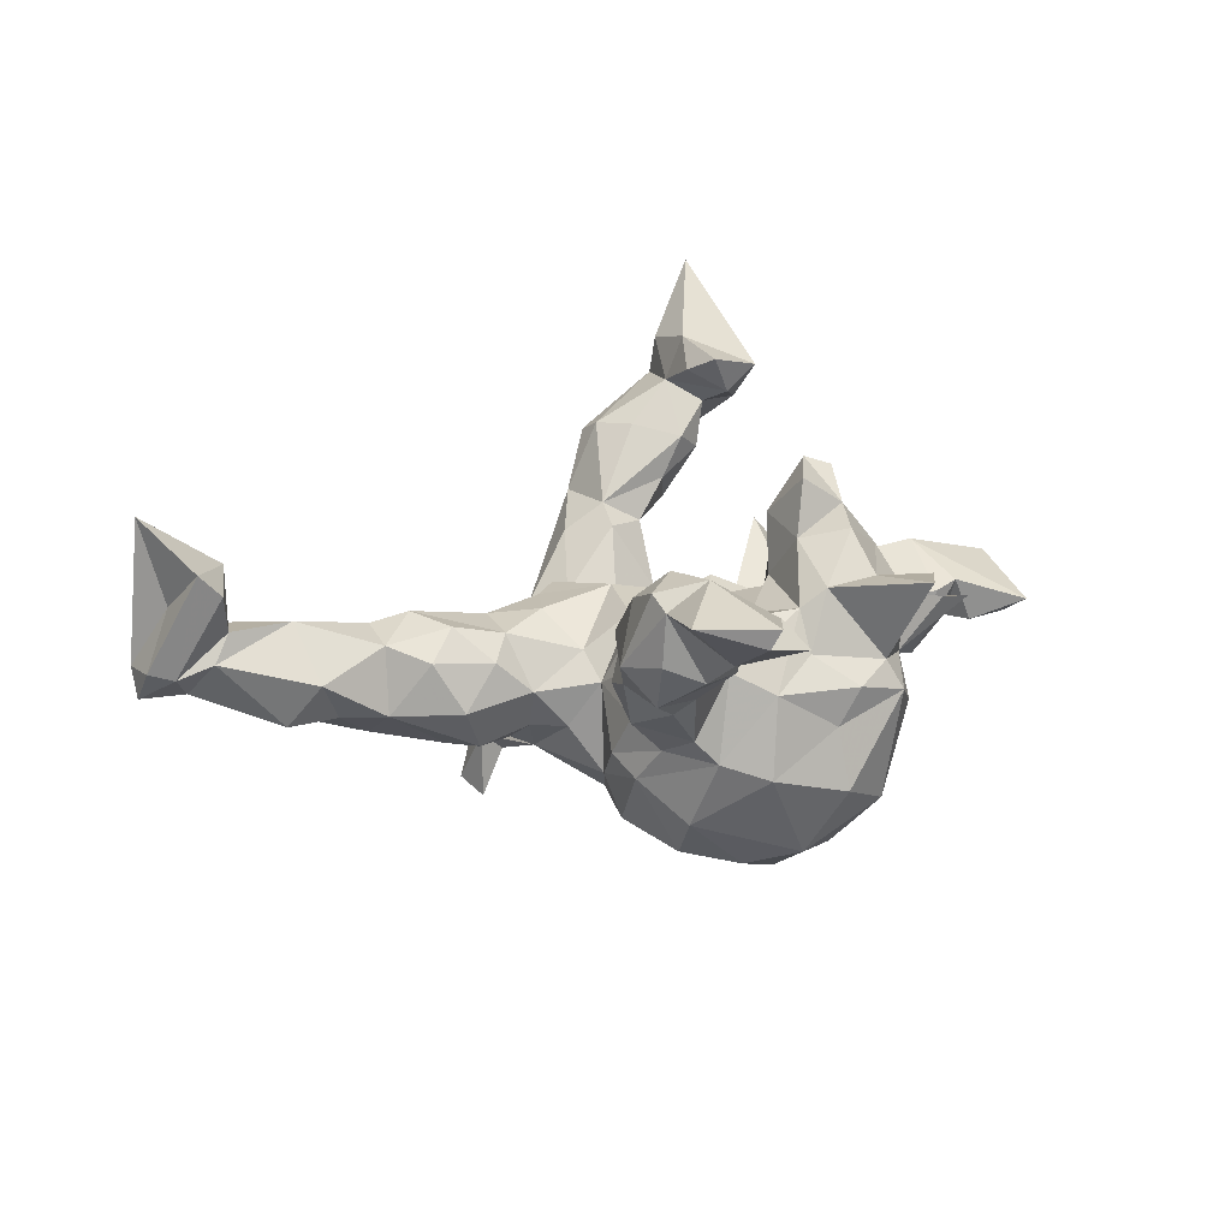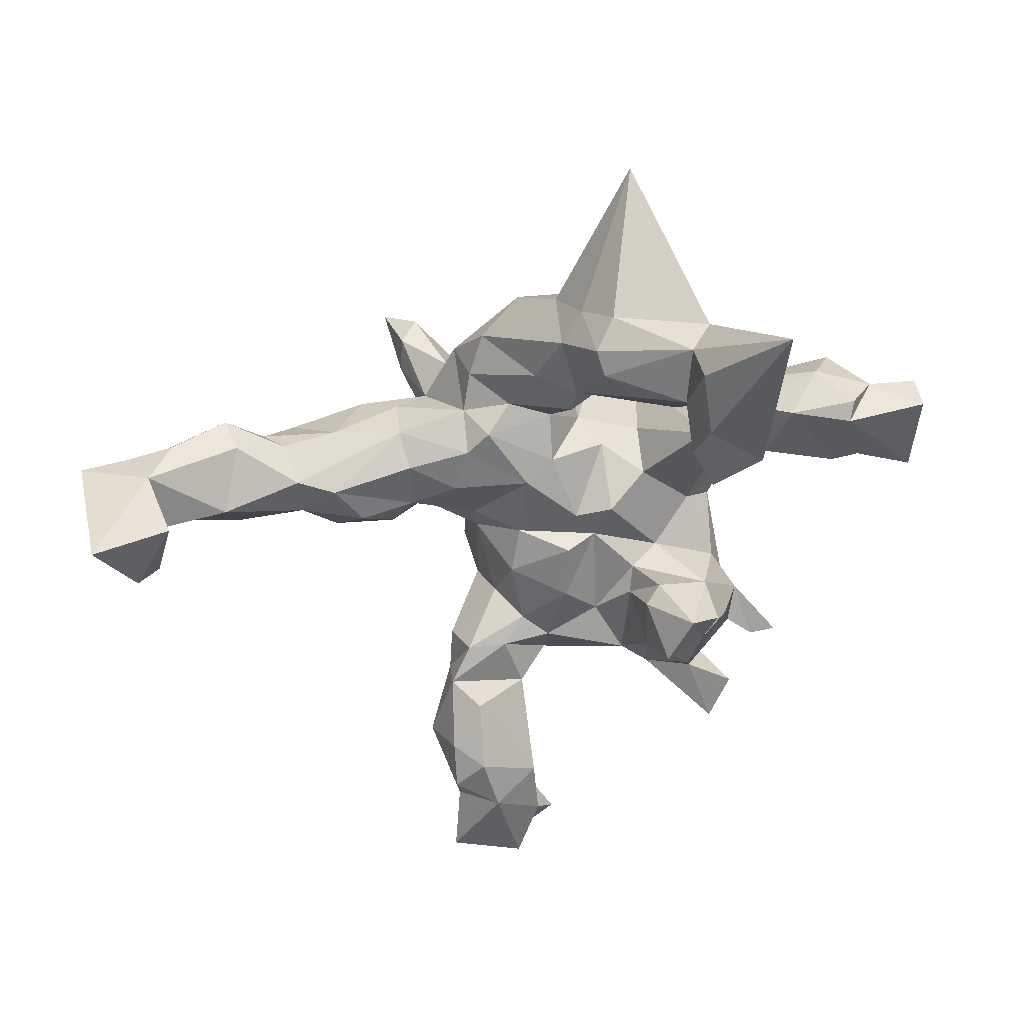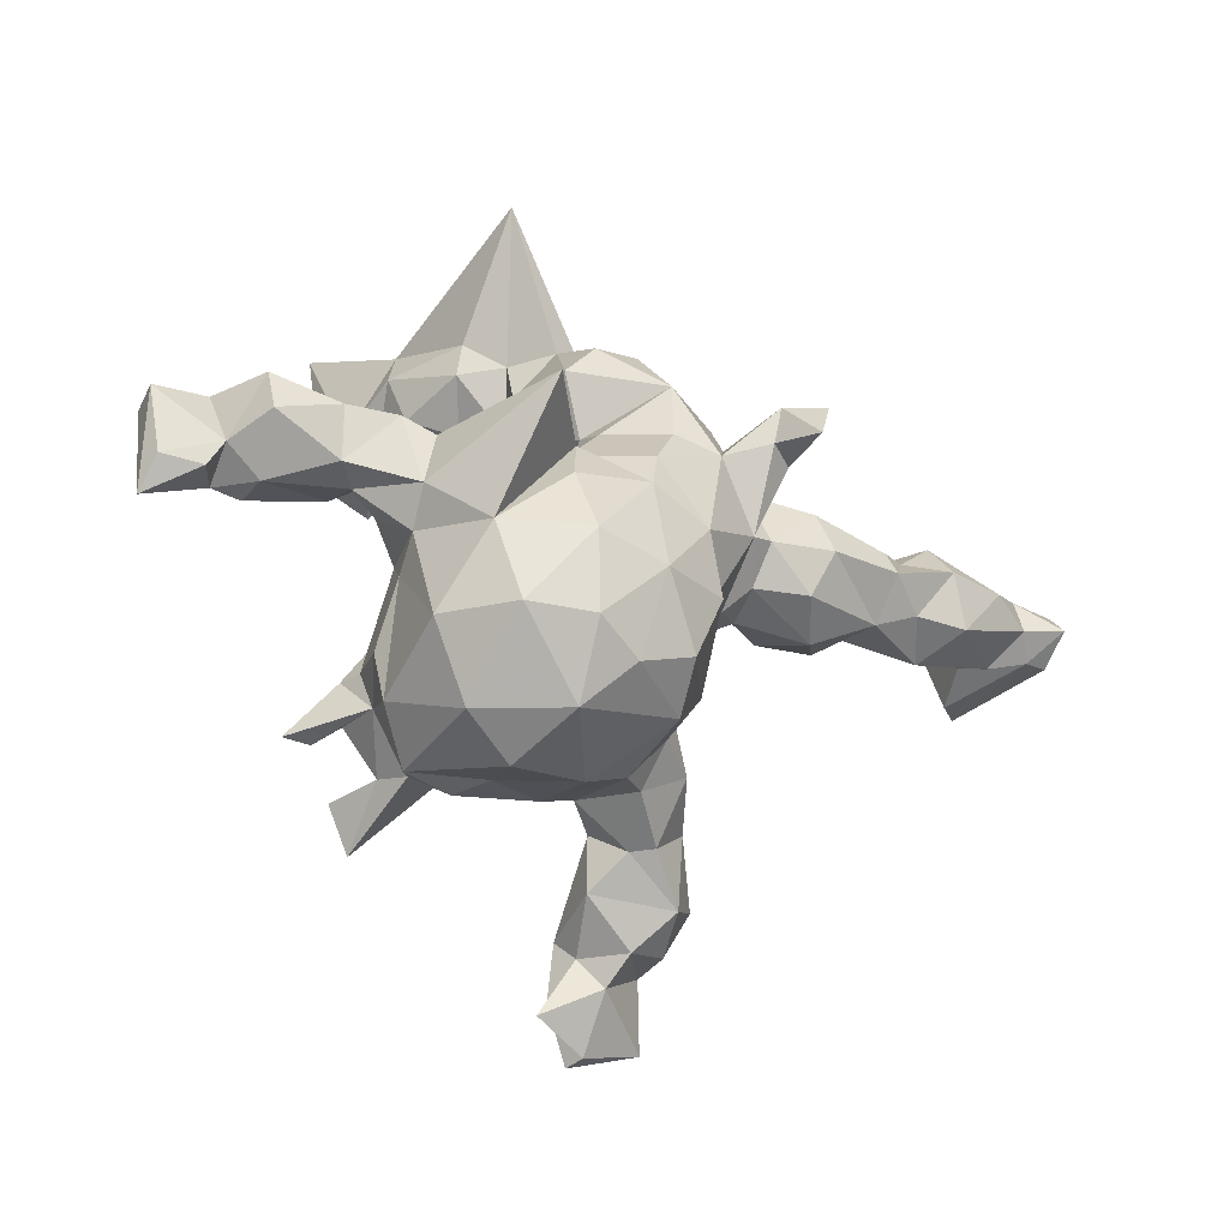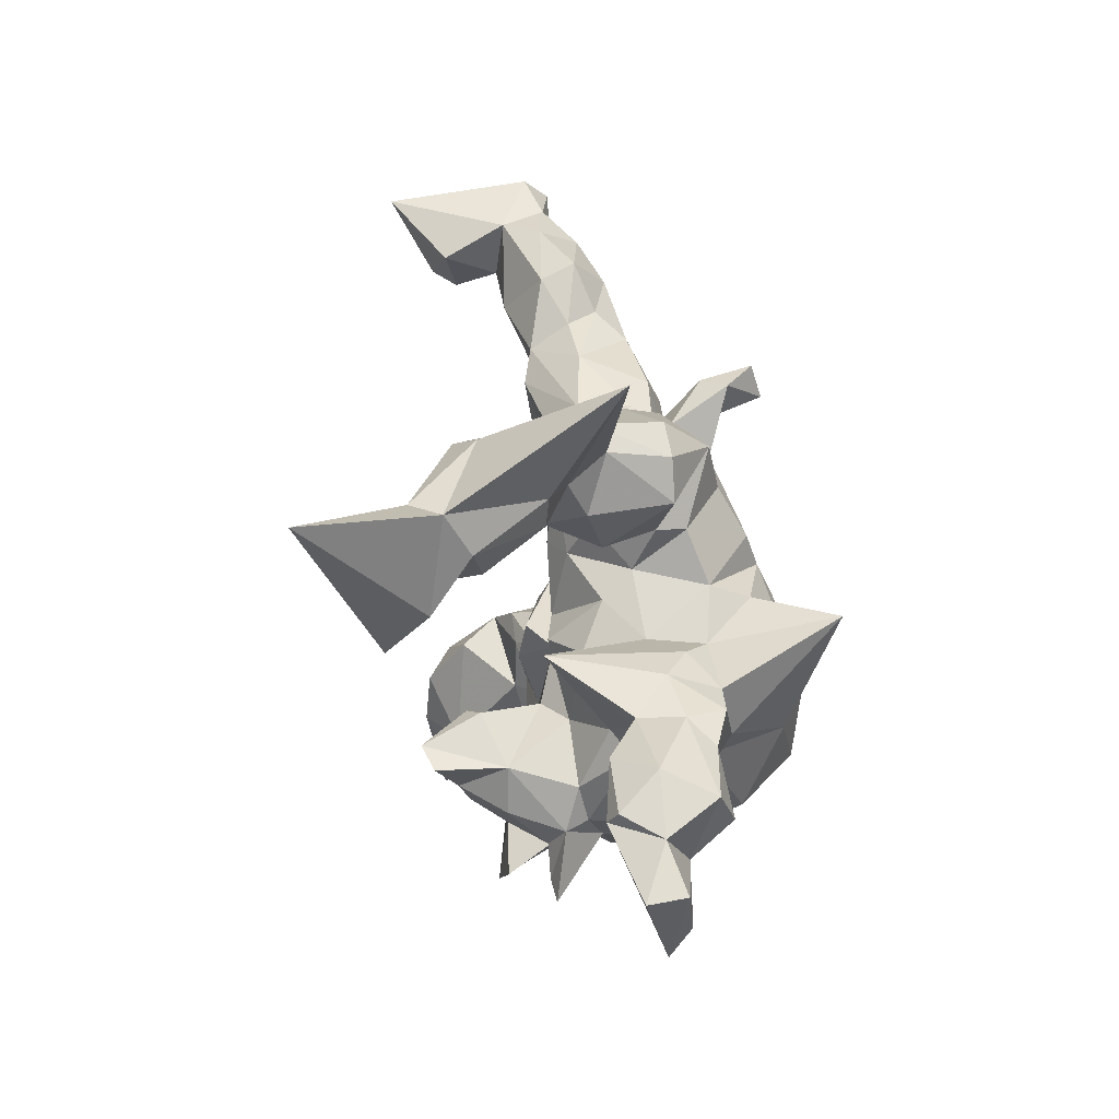
<metadata>
{"format":"obj","ext":"obj","renderer":"f3d","projection":"perspective","resolution":1024,"background":"white","views":[{"elev":20.9,"azim":-21.8,"up":"+Z"},{"elev":37.3,"azim":-7.1,"up":"+Y"},{"elev":-28.7,"azim":156.6,"up":"+Y"},{"elev":51.7,"azim":83.2,"up":"+Y"}]}
</metadata>
<code>
v 0.7256 0.1719 0.005723
v 0.7251 0.1819 -0.06195
v 0.6274 0.1972 -0.03923
v 0.5194 0.2335 -0.04334
v 0.5708 0.1732 0.0462
v 0.6071 0.097 -0.08347
v 0.634 0.05014 -0.08013
v 0.5792 0.2074 0.02886
v 0.5634 0.2022 -0.1347
v 0.7071 0.05726 -0.07506
v 0.7242 0.001726 -0.03545
v 0.558 0.1237 -0.1623
v 0.6067 0.05975 -0.001239
v 0.4451 0.1653 -0.1504
v 0.5588 0.0429 -0.01104
v 0.2345 0.5556 0.2584
v 0.2602 0.4807 0.2178
v 0.3224 0.6663 0.489
v 0.3818 0.1774 -0.02603
v 0.4604 0.1887 0.02724
v 0.4401 0.07393 -0.1344
v 0.203 0.5315 0.381
v 0.1388 0.7053 -0.03866
v 0.1733 0.4961 0.08962
v 0.1957 0.5402 0.3111
v 0.3942 0.1835 -0.1062
v 0.5481 0.04347 -0.07798
v 0.3064 0.3973 0.291
v 0.3018 0.1762 -0.08883
v 0.2308 0.3955 0.2012
v 0.3638 0.1489 -0.1785
v 0.1068 0.4454 0.05173
v 0.4254 0.068 -0.02093
v 0.07619 0.54 0.1916
v 0.1803 0.4377 0.09515
v 0.1488 0.3608 0.1601
v 0.0921 0.3351 0.09145
v 0.2147 0.4283 0.4062
v 0.2489 0.4093 0.2839
v 0.1865 0.4392 0.3231
v 0.3204 0.3334 0.366
v 0.3295 -0.03408 -0.1535
v 0.3063 0.1261 -0.1817
v 0.3304 0.02645 -0.1993
v 0.04186 0.4954 0.2285
v 0.2637 0.3314 0.3208
v 0.04569 0.4459 -0.01832
v 0.1067 0.3636 0.01946
v 0.000245 0.4688 0.008116
v 0.1882 0.3665 0.2335
v 0.2279 0.3062 0.3914
v 0.03247 0.5052 0.1116
v 0.1927 0.0997 -0.1757
v 0.1919 0.1397 -0.4045
v 0.3562 0.03684 -0.04978
v 0.1949 0.3591 0.3619
v 0.4068 0.06069 -0.08204
v 0.2334 0.1394 -0.1322
v 0.1074 0.4094 0.2541
v 0.02346 0.3927 -0.1307
v -0.004894 0.4512 0.128
v 0.27 0.2175 0.1118
v 0.3548 0.1127 -0.02914
v 0.05388 0.4564 0.2502
v 0.08589 0.2509 -0.009746
v 0.02286 0.3444 0.1317
v 0.0758 0.3367 -0.129
v 0.1771 0.1079 -0.07302
v -0.1284 0.3512 -0.06773
v 0.3167 -0.03233 -0.03359
v 0.2571 -0.07744 -0.3078
v 0.09639 0.1341 -0.1928
v 0.3318 -0.08698 -0.1054
v 0.172 0.07942 0.03415
v 0.0296 0.2081 -0.1608
v 0.05798 0.1492 -0.06466
v -0.05248 0.3937 -0.1281
v 0.1104 0.1087 -0.2625
v -0.04822 0.355 0.08361
v 0.269 -0.01596 -0.002338
v 0.03962 0.2275 -0.1063
v -0.07446 0.2957 -0.2113
v 0.3577 -0.1833 0.08354
v 0.438 -0.2804 0.1084
v 0.0194 0.2882 0.1047
v -0.006215 0.2054 -0.001881
v 0.1389 0.01951 -0.3254
v 0.3121 -0.1179 0.05595
v -0.002268 0.05214 -0.2963
v -0.1556 0.2845 -0.04038
v 0.3476 -0.192 -0.04866
v -0.06799 0.1939 -0.2303
v 0.339 -0.1829 0.04222
v 0.09655 0.1221 -0.009188
v -0.01809 0.1143 -0.277
v -0.1747 0.2778 -0.141
v -0.08595 0.2424 0.006081
v -0.1511 0.1751 -0.2288
v 0.1968 -0.07882 0.05895
v 0.1195 -0.09459 -0.3734
v 0.2754 -0.09157 0.174
v 0.1033 0.03333 0.0849
v 0.2211 -0.2206 -0.337
v 0.3891 -0.2826 0.1143
v 0.3185 -0.1664 0.1803
v 0.3252 -0.2525 0.0146
v 0.3195 -0.2135 -0.2329
v 0.3345 -0.2792 -0.06444
v 0.2753 -0.07788 0.3001
v -0.006701 0.1277 0.03885
v 0.07273 -0.03203 0.07206
v -0.2298 0.2005 -0.2592
v -0.2949 0.245 -0.3235
v -0.2382 0.2621 -0.2711
v 0.3408 -0.243 0.1129
v -0.1299 0.2023 0.04608
v 0.2556 -0.3417 -0.2074
v -0.1867 0.2293 -0.1626
v -0.001669 -0.1228 -0.3535
v -0.2731 0.185 -0.3402
v 0.2807 -0.3596 -0.007996
v 0.2863 -0.3279 0.09824
v 0.2253 -0.07196 0.3182
v 0.03709 0.01304 0.07081
v 0.1779 -0.05959 0.2116
v -0.1077 0.006991 -0.2726
v -0.2686 0.2477 -0.2279
v 0.1456 -0.09586 0.1031
v 0.1816 -0.1616 0.3115
v 0.2565 -0.1608 0.2592
v 0.2362 -0.2365 0.24
v 0.1511 -0.08744 0.233
v -0.2735 0.1878 -0.2207
v 0.1356 -0.1318 0.137
v -0.17 0.2175 -0.01904
v -0.2329 0.1719 -0.1422
v 0.1106 -0.2292 -0.3593
v 0.1562 -0.197 0.2195
v 0.2529 -0.2995 0.1756
v 0.1106 -0.3449 -0.2817
v -0.0588 0.0978 0.06747
v -0.1694 0.1607 0.04244
v 0.2551 -0.3411 0.04251
v -0.1242 -0.1147 -0.2791
v 0.3358 -0.3413 0.183
v 0.0328 -0.2733 -0.3225
v 0.01683 -0.03711 0.1138
v -0.2202 0.05993 -0.1977
v 0.1687 -0.2893 0.1622
v 0.2959 -0.4184 0.1974
v -0.1418 -0.0771 -0.2075
v -0.2907 0.1735 -0.1103
v 0.1265 -0.3209 0.06213
v -0.06859 -0.234 -0.2993
v -0.1948 0.08269 0.04642
v 0.01059 -0.1329 0.1278
v -0.07217 -0.02196 0.05766
v -0.3562 0.1573 -0.1507
v 0.1675 -0.3958 -0.1593
v -0.294 0.179 -0.01485
v 0.1952 -0.3736 0.01463
v -0.1537 -0.01174 -0.001607
v 0.1568 -0.3695 -0.05217
v 0.07477 -0.1956 0.09864
v -0.1448 -0.07367 -0.0402
v -0.1952 -0.04498 -0.1244
v -0.1427 -0.2227 -0.1571
v -0.2798 0.1281 0.03301
v -0.2602 0.07096 -0.1795
v -0.2756 0.04143 0.02726
v -0.09001 -0.1 0.08047
v -0.376 0.08063 -0.1773
v 0.03462 -0.3815 -0.1256
v -0.2486 -0.02106 -0.06255
v -0.2465 0.005836 -0.134
v -0.4158 0.1777 -0.03276
v -0.1611 -0.1611 -0.132
v 0.1246 -0.2779 0.1281
v -0.4935 0.1275 -0.1301
v -0.07702 -0.299 -0.2209
v 0.05148 -0.3571 0.01409
v -0.1428 -0.2044 -0.05448
v -0.02215 -0.2444 0.1109
v -0.07049 -0.2087 0.09502
v -0.4932 0.1235 0.04731
v -0.04667 -0.347 -0.09673
v -0.1089 -0.254 0.1217
v -0.1181 -0.184 0.03305
v -0.1148 -0.2678 -0.09201
v -0.08884 -0.3421 -0.05044
v -0.5512 0.1466 -0.07953
v -0.3734 0.03373 0.05514
v -0.02097 -0.3251 0.05395
v -0.339 0.00051 -0.1571
v -0.3136 -0.01732 -0.000706
v -0.3759 -0.04029 -0.07646
v -0.5152 0.1591 -0.02505
v -0.1119 -0.3981 0.04943
v -0.423 -0.007393 0.009808
v -0.6217 0.2076 -0.04871
v -0.4256 0.1073 0.06545
v -0.5113 0.09109 -0.138
v -0.4937 0.01708 -0.08486
v -0.6353 0.1362 -0.1074
v -0.07526 -0.345 0.1273
v -0.6027 0.1914 0.01468
v -0.6103 0.005042 -0.00701
v -0.1696 -0.3293 0.2154
v -0.1789 -0.2907 -0.02467
v -0.2064 -0.2744 0.04579
v -0.4878 0.04716 0.03236
v -0.1795 -0.2566 0.1216
v -0.06653 -0.4529 0.1087
v -0.7447 0.1372 -0.06946
v -0.06511 -0.4862 0.2401
v -0.1702 -0.4276 0.2837
v -0.5714 0.04973 -0.08687
v -0.7225 0.1952 0.002757
v -0.2139 -0.3441 0.07015
v -0.6328 0.09269 0.08151
v -0.259 -0.4411 0.1428
v -0.1494 -0.395 0.02757
v -0.6637 0.04312 -0.0873
v -0.08588 -0.5262 0.1964
v -0.2171 -0.3157 0.1512
v -0.224 -0.4073 0.2401
v -0.05689 -0.5868 0.2455
v -0.02349 -0.6261 0.2042
v -0.1274 -0.5766 0.175
v -0.209 -0.4712 0.07848
v -0.8078 0.1637 -0.01175
v -0.1441 -0.5186 0.296
v -0.7767 0.05382 0.0379
v -0.7694 0.1757 0.06851
v -0.735 0.1357 0.1819
v -0.1519 -0.5292 0.1318
v -0.7472 0.07162 0.08544
v -0.2232 -0.4809 0.2722
v -0.8158 0.1032 -0.0264
v -0.8705 0.164 0.2727
v -0.2202 -0.5169 0.1626
v -0.0987 -0.6809 0.2679
v -0.8949 0.1643 0.01352
v -0.8952 0.1199 -0.02996
v -0.835 0.1233 0.1238
v -0.216 -0.5203 0.2523
v -0.8009 0.03551 0.2035
v -0.841 0.06591 0.01441
v -0.887 0.0714 0.03047
v -0.7616 0.03394 0.1622
v -0.2277 -0.6417 0.2728
v -0.1146 -0.6728 0.2341
f 238 216 226
f 208 226 216
f 221 238 226
f 232 216 238
f 5 1 3
f 2 3 1
f 8 5 3
f 11 1 5
f 4 8 3
f 20 5 8
f 232 215 216
f 208 216 215
f 227 215 232
f 34 16 23
f 24 23 16
f 52 34 23
f 25 16 34
f 45 34 52
f 61 45 52
f 25 34 45
f 49 61 52
f 64 45 61
f 66 64 61
f 25 45 64
f 24 16 17
f 28 17 16
f 35 24 17
f 32 23 24
f 66 59 64
f 40 64 59
f 50 59 66
f 30 35 17
f 32 24 35
f 39 30 17
f 36 35 30
f 50 36 30
f 37 35 36
f 66 36 50
f 37 36 66
f 39 50 30
f 134 132 125
f 123 125 132
f 128 134 125
f 138 132 134
f 178 138 134
f 129 132 138
f 246 232 238
f 251 232 246
f 221 246 238
f 101 83 88
f 93 88 83
f 99 101 88
f 105 83 101
f 130 105 101
f 115 83 105
f 138 149 131
f 139 131 149
f 130 138 131
f 178 149 138
f 153 149 178
f 139 115 105
f 104 83 115
f 131 139 105
f 122 115 139
f 106 115 122
f 145 122 139
f 130 131 105
f 150 139 149
f 11 2 1
f 10 2 11
f 217 202 203
f 172 203 202
f 207 217 203
f 204 202 217
f 202 179 172
f 158 172 179
f 191 179 202
f 169 172 158
f 176 158 179
f 127 114 113
f 120 113 114
f 133 127 113
f 118 114 127
f 223 204 217
f 207 223 217
f 214 204 223
f 191 202 204
f 200 191 204
f 200 204 214
f 239 214 223
f 140 146 137
f 119 137 146
f 103 140 137
f 180 146 140
f 137 100 103
f 71 103 100
f 119 100 137
f 154 119 146
f 180 154 146
f 144 119 154
f 89 100 119
f 167 144 154
f 126 119 144
f 89 119 126
f 151 126 144
f 87 100 89
f 71 100 87
f 78 87 89
f 133 113 120
f 112 133 120
f 112 120 114
f 98 112 114
f 42 44 57
f 21 57 44
f 55 42 57
f 71 44 42
f 31 21 44
f 27 57 21
f 21 14 12
f 9 12 14
f 27 21 12
f 31 14 21
f 230 221 219
f 225 219 221
f 222 230 219
f 241 221 230
f 226 225 221
f 212 219 225
f 187 212 225
f 210 219 212
f 188 210 212
f 209 219 210
f 29 19 26
f 4 26 19
f 31 29 26
f 62 19 29
f 26 4 9
f 3 9 4
f 14 26 9
f 31 26 14
f 212 184 188
f 171 188 184
f 187 184 212
f 165 188 171
f 156 171 184
f 68 74 62
f 80 62 74
f 58 68 62
f 94 74 68
f 53 68 58
f 29 58 62
f 43 58 29
f 171 157 165
f 162 165 157
f 147 157 171
f 141 157 124
f 111 124 157
f 110 141 124
f 162 157 141
f 76 94 68
f 72 76 68
f 110 94 76
f 102 74 94
f 162 141 155
f 142 155 141
f 170 162 155
f 86 110 76
f 124 94 110
f 116 142 141
f 168 155 142
f 110 116 141
f 135 142 116
f 86 116 110
f 97 116 86
f 81 86 76
f 75 81 76
f 65 86 81
f 67 65 81
f 85 86 65
f 65 67 48
f 47 48 67
f 37 65 48
f 160 168 142
f 170 155 168
f 85 97 86
f 135 116 97
f 32 48 47
f 60 47 67
f 49 47 60
f 82 60 67
f 97 85 79
f 66 79 85
f 90 97 79
f 201 170 168
f 152 160 135
f 142 135 160
f 136 152 135
f 176 160 152
f 135 96 136
f 118 136 96
f 90 96 135
f 98 118 96
f 127 136 118
f 97 90 135
f 69 96 90
f 109 130 101
f 150 145 139
f 150 122 145
f 106 104 115
f 84 83 104
f 143 122 150
f 40 25 64
f 40 59 50
f 101 125 123
f 129 123 132
f 123 109 101
f 123 130 109
f 128 125 101
f 130 123 129
f 138 130 129
f 106 83 84
f 106 84 104
f 18 16 25
f 77 96 69
f 79 69 90
f 49 77 69
f 82 96 77
f 77 60 82
f 49 60 77
f 220 207 211
f 203 211 207
f 185 220 211
f 233 207 220
f 199 211 203
f 158 176 152
f 185 160 176
f 237 233 220
f 223 207 233
f 206 185 197
f 176 197 185
f 200 206 197
f 220 185 206
f 191 197 176
f 250 248 237
f 233 237 248
f 235 250 237
f 247 248 250
f 234 237 220
f 234 220 206
f 247 249 248
f 244 248 249
f 245 249 247
f 240 245 247
f 243 249 245
f 239 233 248
f 235 237 234
f 218 234 206
f 200 218 206
f 231 234 218
f 214 218 200
f 245 240 243
f 234 243 240
f 235 234 240
f 231 243 234
f 159 140 117
f 103 117 140
f 121 159 117
f 173 140 159
f 163 173 159
f 180 140 173
f 180 173 186
f 181 186 173
f 167 180 186
f 189 167 186
f 190 189 186
f 177 167 189
f 154 180 167
f 78 54 71
f 44 71 54
f 87 78 71
f 53 54 78
f 136 158 152
f 191 200 197
f 244 249 243
f 244 243 231
f 117 103 107
f 71 107 103
f 108 117 107
f 42 107 71
f 239 244 231
f 214 231 218
f 151 144 167
f 177 151 167
f 165 151 177
f 95 89 126
f 98 95 126
f 72 89 95
f 78 89 72
f 75 72 95
f 151 148 126
f 98 126 148
f 166 148 151
f 92 95 98
f 112 98 148
f 75 95 92
f 82 92 98
f 172 169 194
f 175 194 169
f 203 172 194
f 136 169 158
f 169 136 148
f 133 148 136
f 175 169 148
f 112 148 133
f 127 133 136
f 118 98 114
f 196 203 194
f 214 239 231
f 248 244 239
f 32 35 37
f 48 32 37
f 79 66 61
f 69 79 61
f 47 23 32
f 233 239 223
f 176 179 191
f 166 175 148
f 165 166 151
f 98 96 82
f 75 92 82
f 175 196 194
f 199 203 196
f 82 81 75
f 67 81 82
f 174 196 175
f 76 72 75
f 174 175 166
f 72 53 78
f 68 53 72
f 174 166 165
f 182 165 177
f 49 52 23
f 121 106 143
f 122 143 106
f 161 121 143
f 108 106 121
f 7 6 10
f 2 10 6
f 11 7 10
f 13 6 7
f 229 236 224
f 213 224 236
f 228 229 224
f 246 236 229
f 106 91 93
f 70 93 91
f 83 106 93
f 108 91 106
f 15 27 13
f 6 13 27
f 5 15 13
f 33 27 15
f 12 6 27
f 9 6 12
f 246 241 236
f 230 236 241
f 221 241 246
f 251 246 229
f 215 224 213
f 230 213 236
f 181 153 178
f 193 181 178
f 161 153 181
f 99 88 80
f 70 80 88
f 74 99 80
f 88 93 70
f 55 80 70
f 20 33 15
f 57 27 33
f 63 57 33
f 5 20 15
f 19 33 20
f 6 9 3
f 2 6 3
f 215 205 208
f 225 208 205
f 213 205 215
f 153 161 143
f 149 153 143
f 73 70 91
f 149 143 150
f 242 252 227
f 228 227 252
f 232 242 227
f 251 252 242
f 252 229 228
f 251 229 252
f 224 227 228
f 215 227 224
f 13 7 11
f 5 13 11
f 232 251 242
f 235 247 250
f 235 240 247
f 198 190 193
f 186 193 190
f 205 198 193
f 222 190 198
f 187 205 193
f 213 198 205
f 209 222 219
f 198 230 222
f 63 55 57
f 70 42 55
f 73 42 70
f 107 42 73
f 108 73 91
f 183 193 178
f 186 181 193
f 230 198 213
f 181 163 161
f 121 161 163
f 173 163 181
f 117 108 121
f 47 49 23
f 69 61 49
f 37 66 85
f 85 65 37
f 163 159 121
f 73 108 107
f 209 189 190
f 43 44 54
f 182 189 209
f 222 209 190
f 177 189 182
f 210 182 209
f 54 53 43
f 58 43 53
f 31 44 43
f 188 165 182
f 162 174 165
f 170 174 162
f 195 196 174
f 170 195 174
f 199 196 195
f 192 199 195
f 192 211 199
f 29 31 43
f 28 16 18
f 22 18 25
f 40 22 25
f 38 22 40
f 39 17 28
f 46 39 28
f 40 50 39
f 46 40 39
f 56 40 46
f 38 40 56
f 51 56 46
f 41 28 18
f 41 46 28
f 38 18 22
f 41 18 38
f 51 41 38
f 51 38 56
f 46 41 51
f 128 101 99
f 178 134 164
f 128 164 134
f 183 178 164
f 111 128 99
f 4 20 8
f 225 226 208
f 4 19 20
f 63 33 19
f 188 182 210
f 192 195 170
f 201 192 170
f 201 211 192
f 185 211 201
f 160 201 168
f 185 201 160
f 183 187 193
f 225 205 187
f 156 183 164
f 80 63 62
f 19 62 63
f 55 63 80
f 184 187 183
f 124 102 94
f 99 74 102
f 111 102 124
f 147 111 157
f 156 111 147
f 156 147 171
f 99 102 111
f 164 111 156
f 183 156 184
f 164 128 111

</code>
